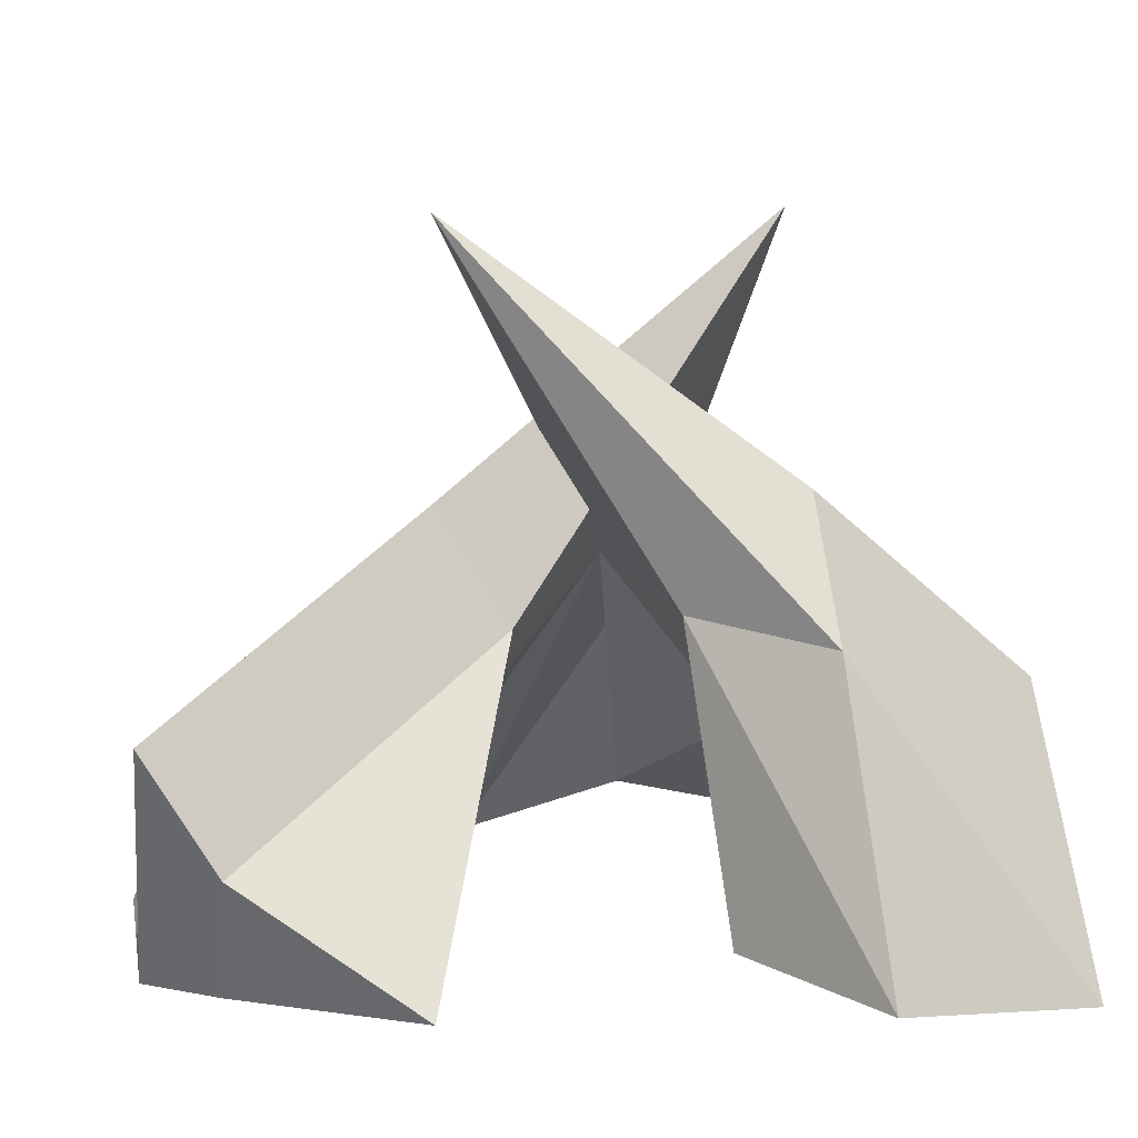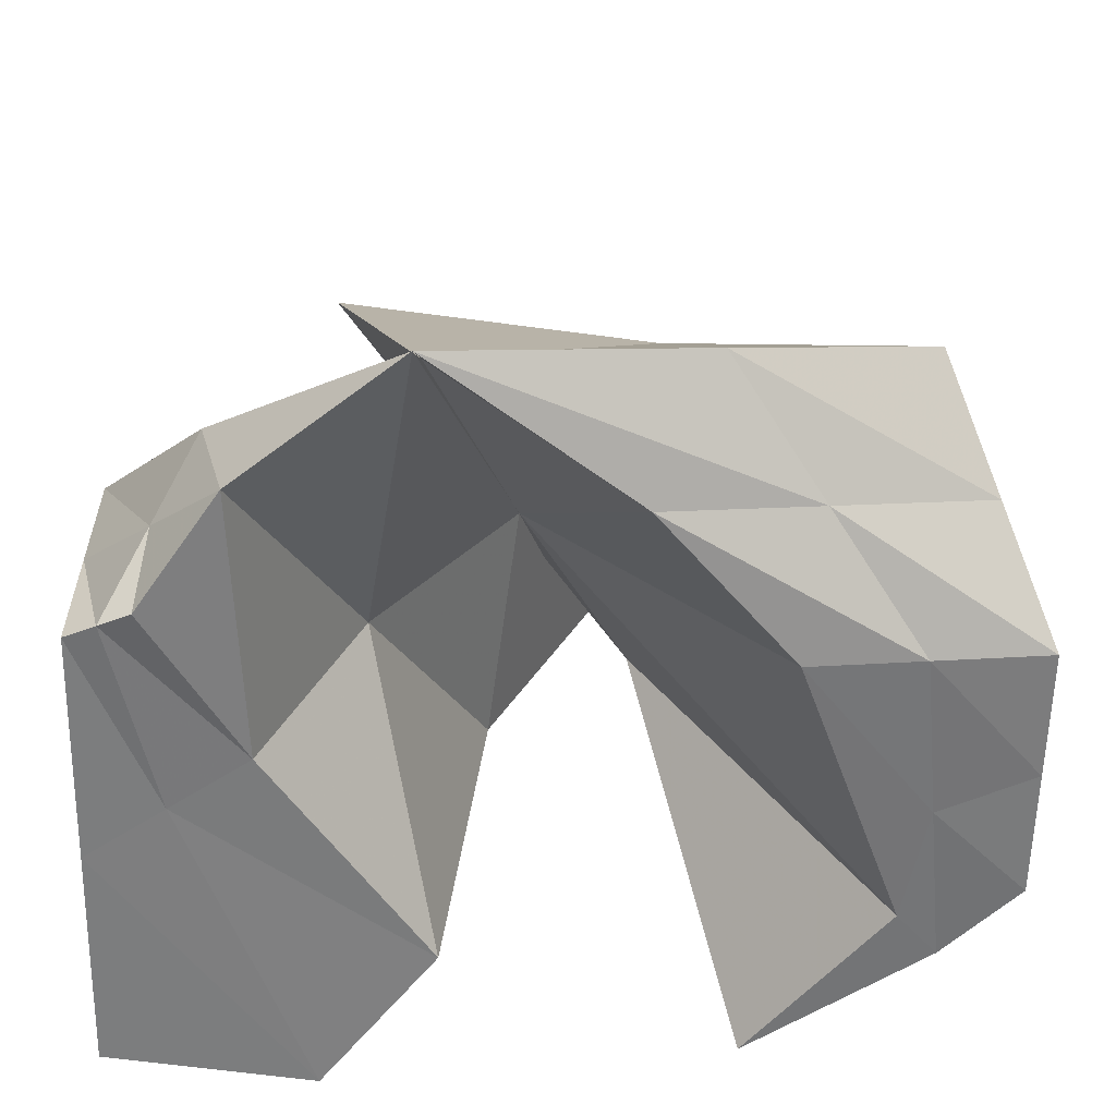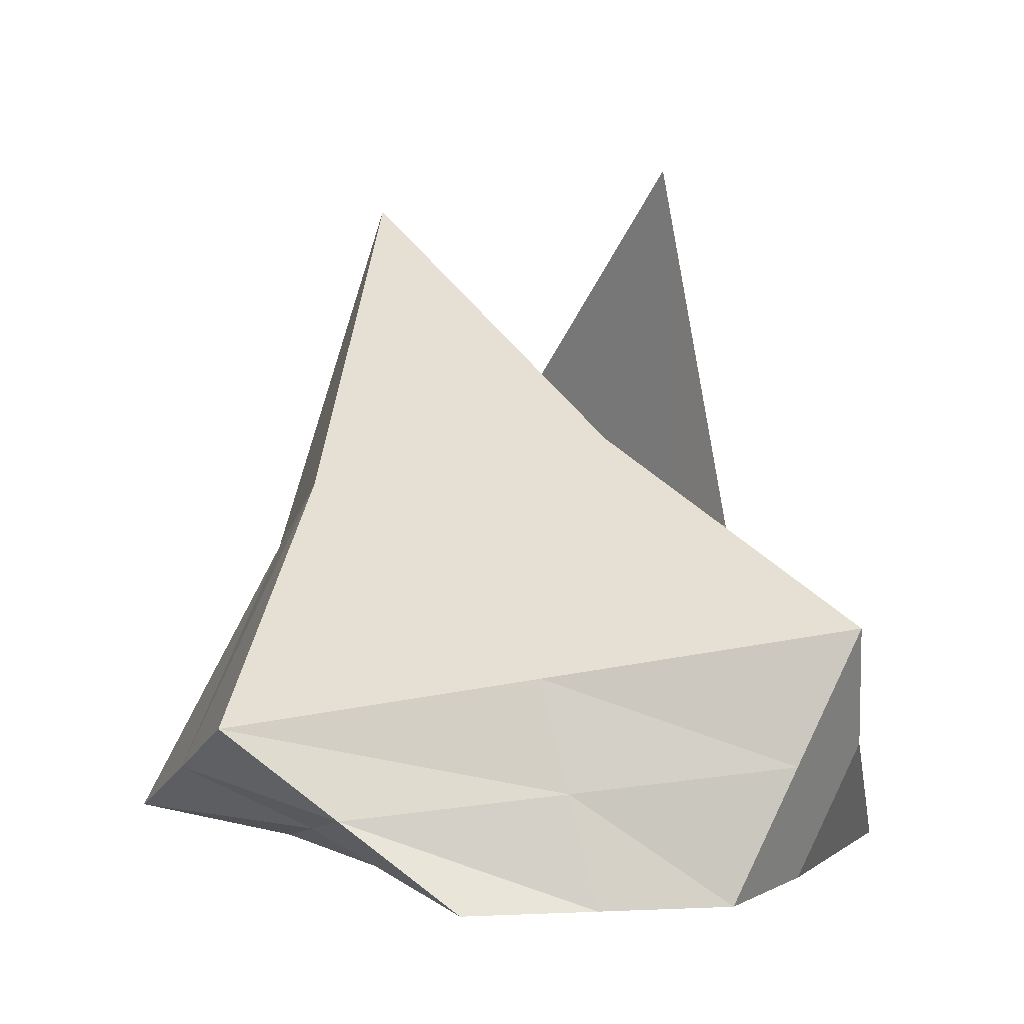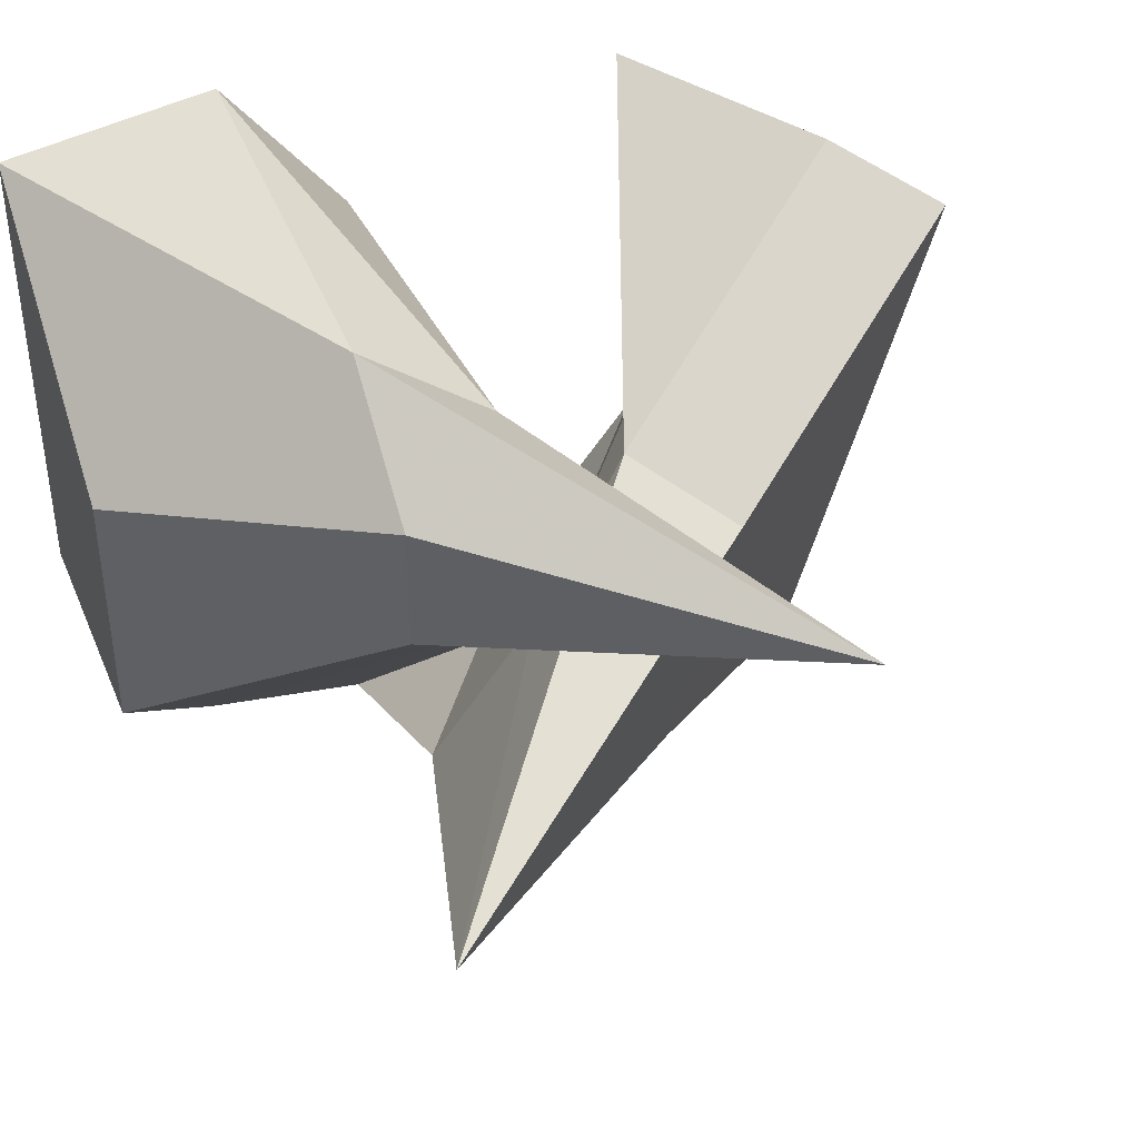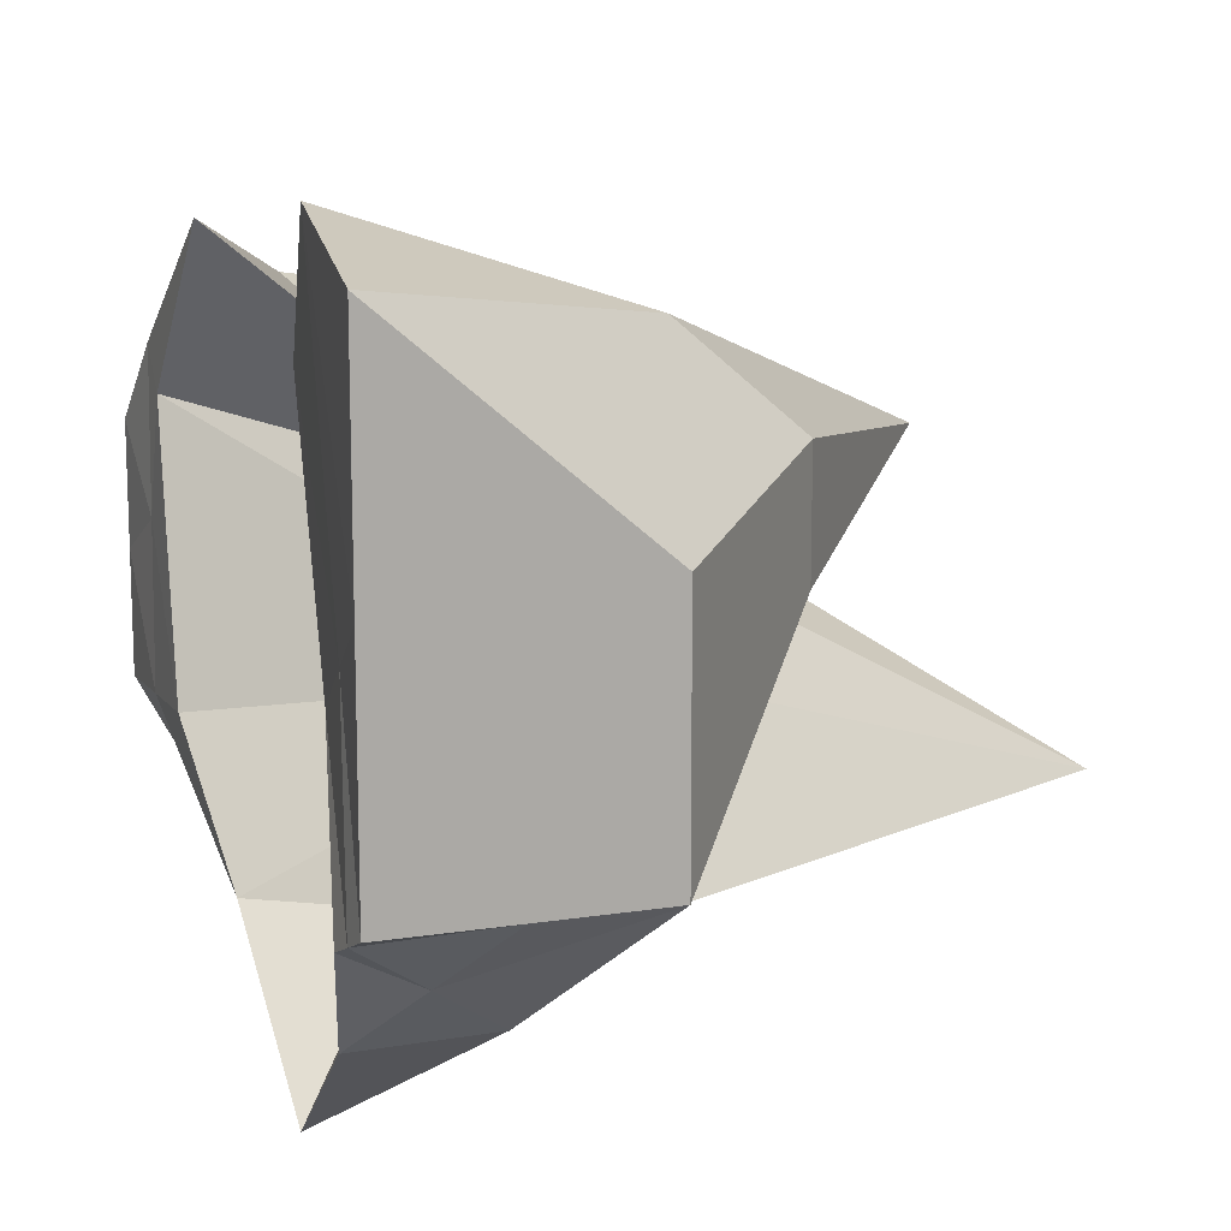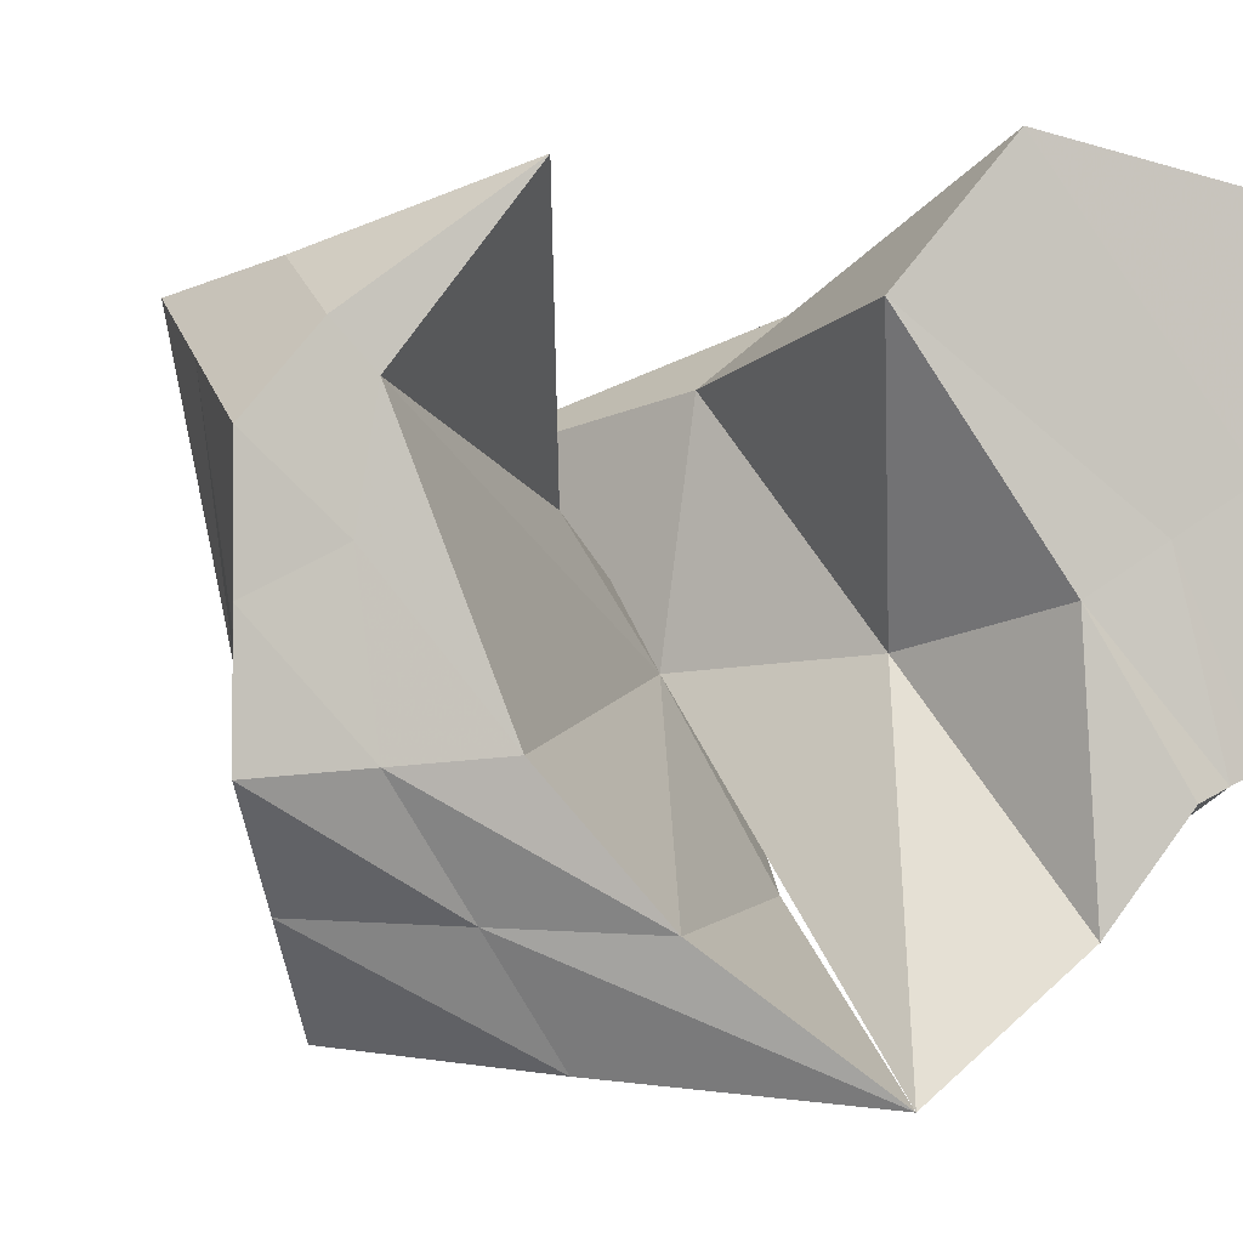
<metadata>
{"format":"obj","ext":"obj","renderer":"f3d","projection":"perspective","resolution":1024,"background":"white","views":[{"elev":11.0,"azim":-10.2,"up":"+Y"},{"elev":-58.7,"azim":178.8,"up":"+Y"},{"elev":2.1,"azim":-100.2,"up":"+Y"},{"elev":40.8,"azim":158.5,"up":"+Z"},{"elev":12.8,"azim":70.1,"up":"+Z"},{"elev":-1.3,"azim":-20.3,"up":"+Z"}]}
</metadata>
<code>
o Cube.001
v 2.785 0.9418 0.4573
v 1.789 1.025 3.039
v 0.8993 1.174 1.95
v 2.173 1.008 0.06629
v 3.398 2.876 1
v 3.398 2.876 1e-06
v 1.572 4.419 1.403
v 3.398 1.876 0.4242
v 3.398 1.876 1.848
v 0.5902 3.568 1.577
v 1.446 2.29 -0.2531
v 0.3657 3.677 -0.3846
v 1.047 1.064 -3.091
v 2.301 1.011 -2.083
v 2.85 1.444 -1.542
v 3.154 0.8589 -1.107
v 2.911 0.842 -1.215
v -2.566 0.9157 0.3572
v -2.715 0.9607 1.651
v -3.278 0.8758 1
v -3.278 0.8758 -0
v -3.278 2.876 1.954
v -1.053 4.243 0.5342
v -2.895 2.513 -0.3484
v 1.096 3.287 -1.905
v 1.94 6.292 -0.8852
v -3.278 1.876 1.477
v -3.086 1.694 -0.1742
v -2.511 2.15 -2.65
v -2.895 1.513 -1.825
v -1.706 1.27 -1.894
v -2.418 0.8706 -0.9367
v -3.278 0.8758 -1
v -0.6691 3.88 -1.768
v -0.4895 3.328 0.7084
v 2.545 2.028 -1.976
v -1.339 1.046 2.674
v -2.4 0.9555 1.311
v 3.398 0.8758 -1
v 3.398 0.8758 0.8483
v 3.398 0.8758 2.697
v 1.572 4.419 0.4032
v -1.105 6.388 0.9948
v 3.398 2.876 -1
v 3.398 1.876 -1
v 1.572 3.419 2.252
v -1.557 0.8653 -0.8734
v -2.715 1.961 2.128
v -0.9947 1.669 -2.852
v -0.5181 1.026 -1.963
f 3 2 10
f 1 2 3 4
f 5 6 7
f 8 6 5 9
f 11 12 13 14
f 15 16 17 14
f 18 19 20 21
f 22 23 24
f 25 26 12
f 20 19 27
f 28 24 29 30
f 31 32 33 30
f 26 25 34
f 26 23 35
f 13 12 36
f 5 7 9
f 37 38 35
f 16 1 4 17
f 1 16 39 40
f 2 1 40 41
f 7 42 43
f 7 6 42
f 6 44 42
f 40 8 9 41
f 39 45 8 40
f 45 44 6 8
f 10 46 43
f 10 2 46
f 2 41 46
f 4 11 14 17
f 3 10 11 4
f 10 43 12 11
f 36 15 14 13
f 44 45 15 36
f 45 39 16 15
f 32 18 21 33
f 47 38 18 32
f 38 37 19 18
f 24 34 29
f 24 23 34
f 23 26 34
f 27 48 22
f 27 19 48
f 19 37 48
f 21 28 30 33
f 20 27 28 21
f 27 22 24 28
f 49 31 30 29
f 50 25 12
f 50 47 32 31
f 34 49 29
f 34 25 49
f 50 12 47
f 35 48 37
f 35 23 48
f 23 22 48
f 36 42 44
f 36 12 42
f 12 43 42
f 9 46 41
f 9 7 46
f 7 43 46
f 13 25 50
f 13 50 31 49
f 25 13 49
f 35 12 26
f 35 38 12
f 38 47 12

</code>
